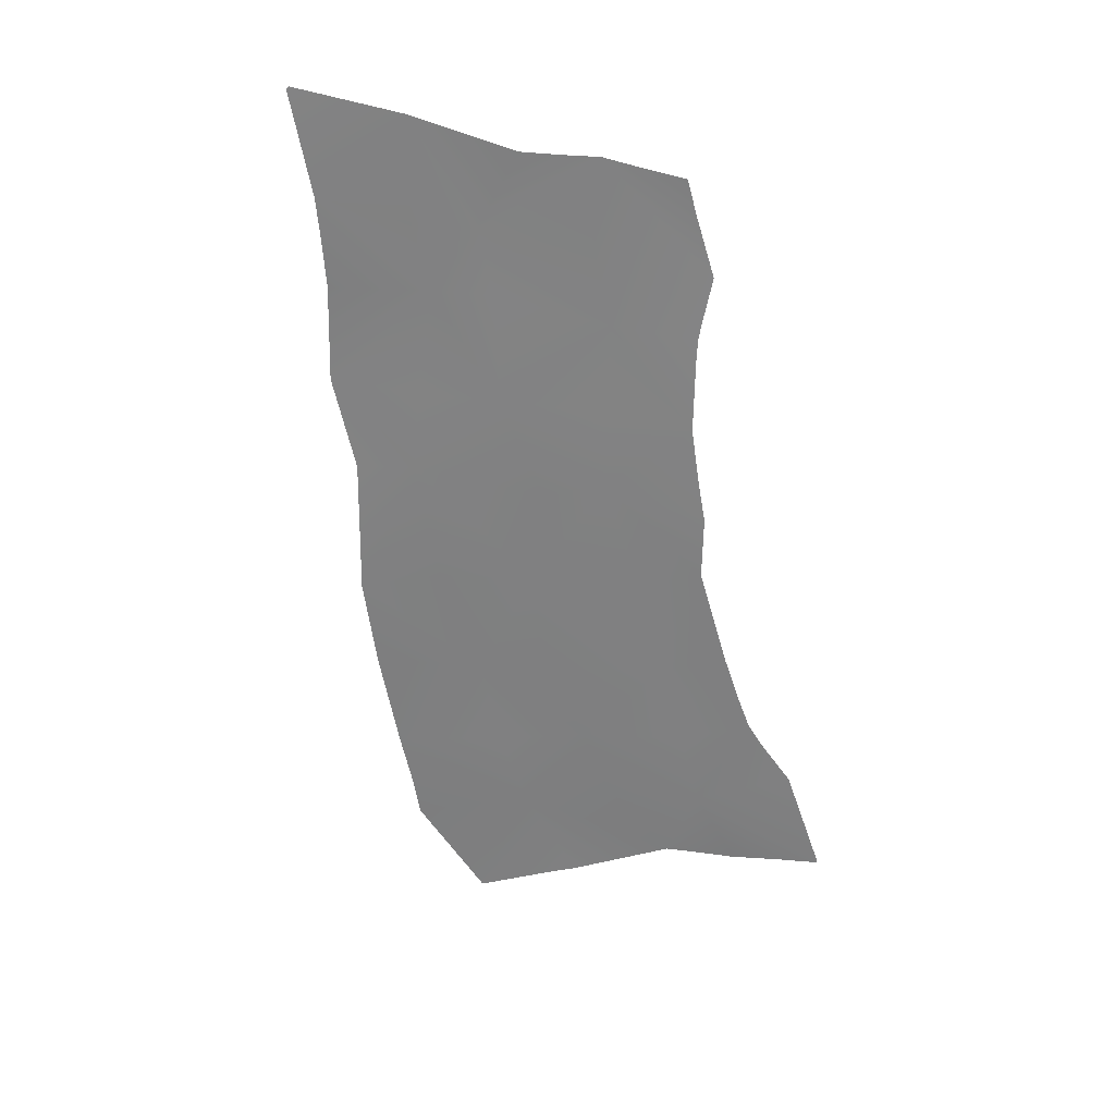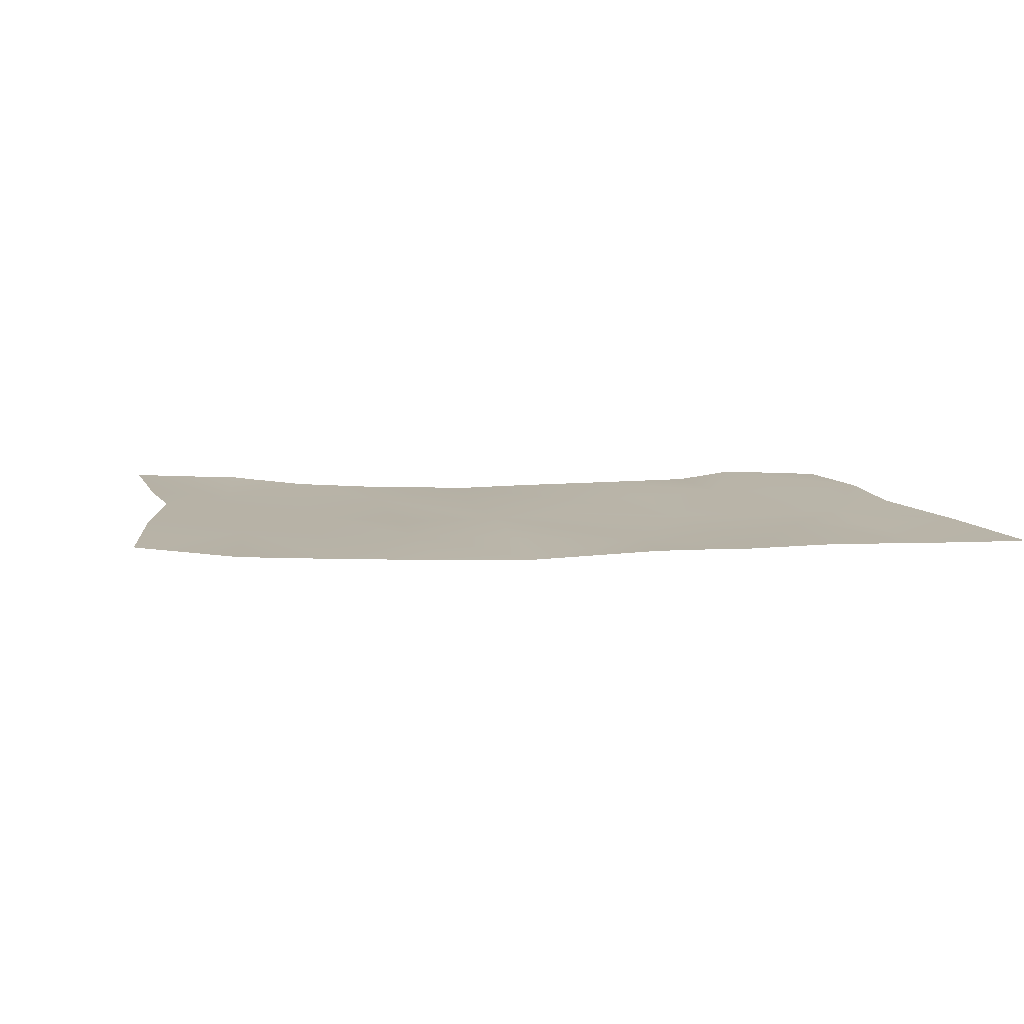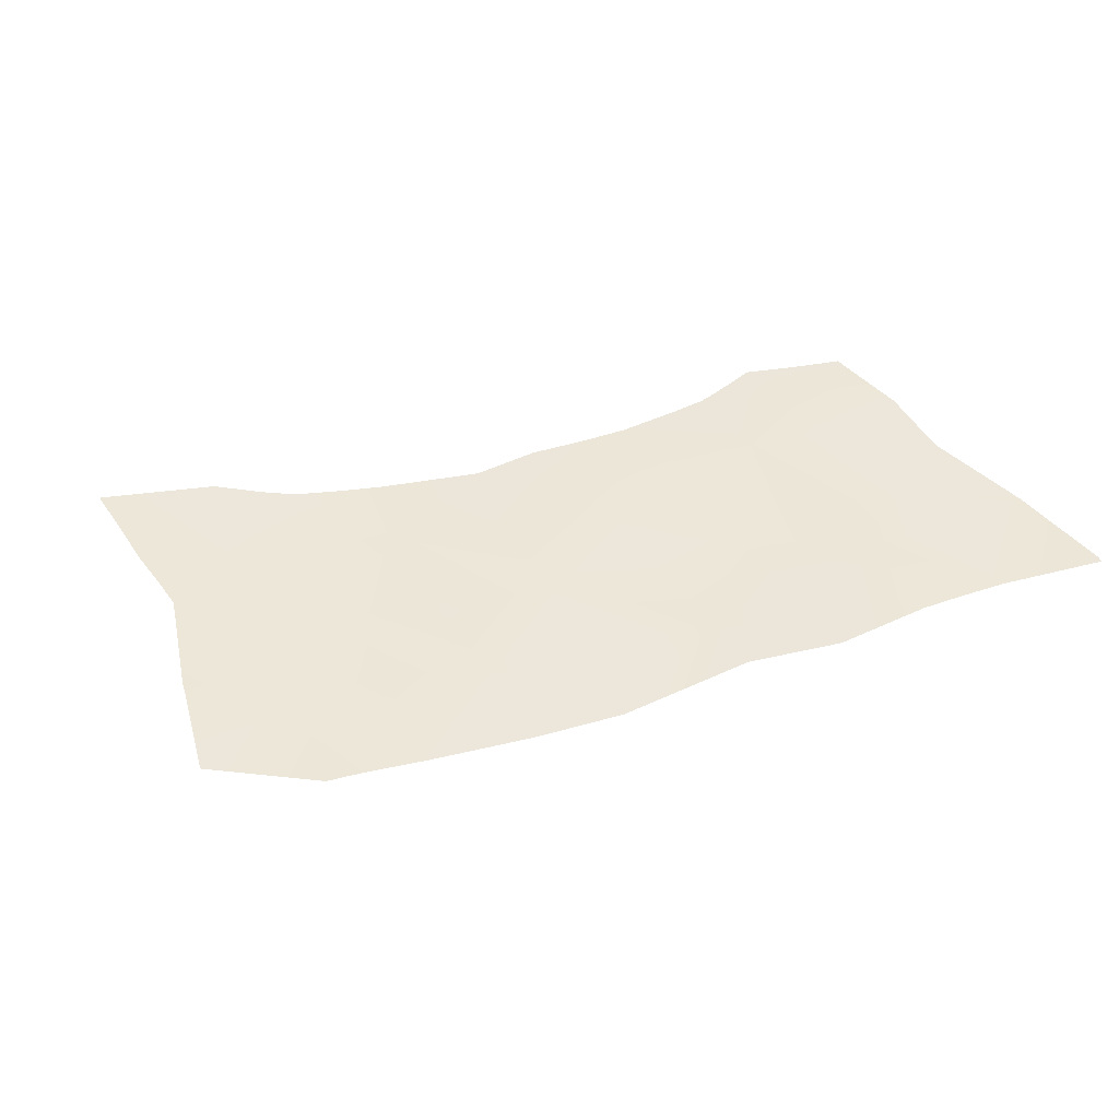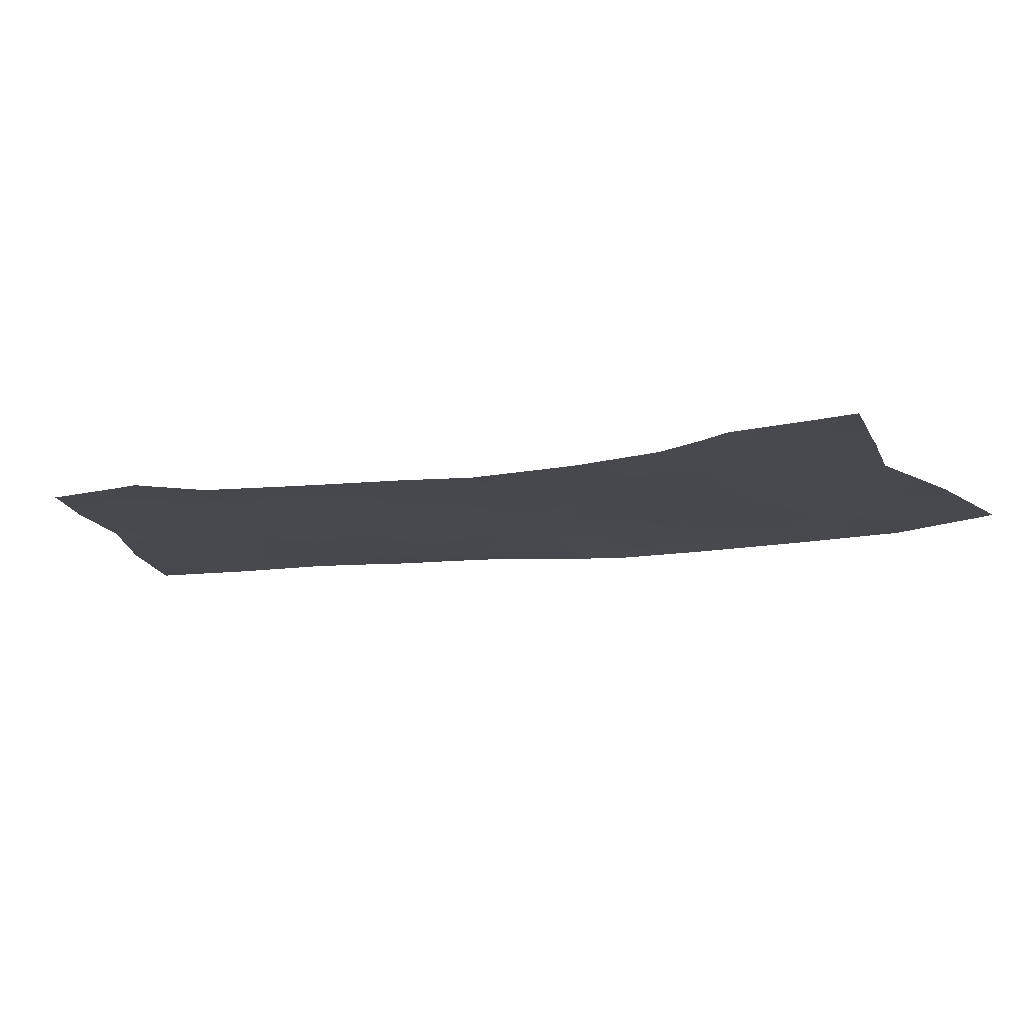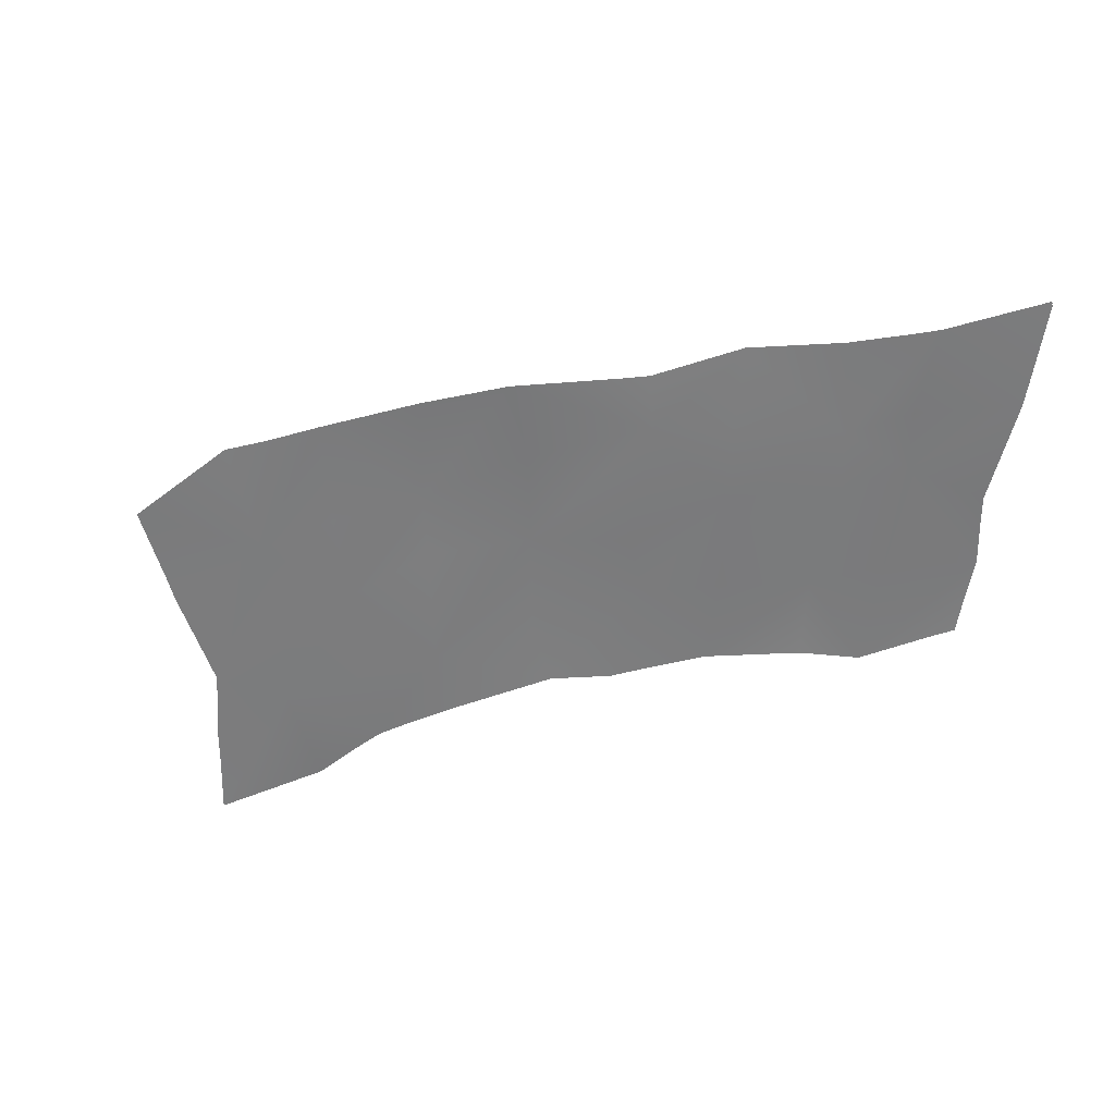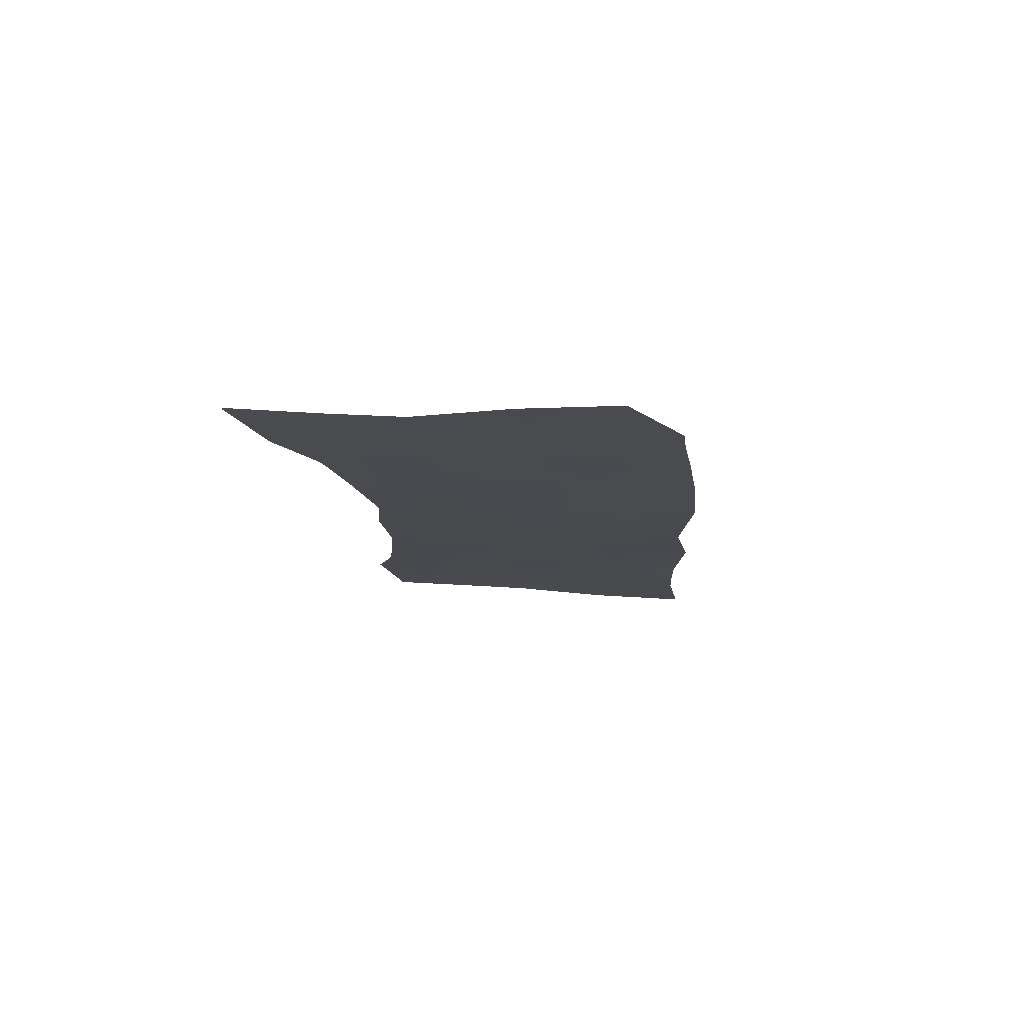
<metadata>
{"format":"obj","ext":"obj","renderer":"f3d","projection":"perspective","resolution":1024,"background":"white","views":[{"elev":-60.5,"azim":-111.4,"up":"+Y"},{"elev":12.6,"azim":144.8,"up":"+Y"},{"elev":49.0,"azim":131.9,"up":"+Y"},{"elev":78.4,"azim":2.9,"up":"+Z"},{"elev":-58.9,"azim":163.3,"up":"+Y"},{"elev":-13.1,"azim":65.6,"up":"+Y"}]}
</metadata>
<code>
g Water05
v 2495 -2070 -7248
v 2364 -2069 -6915
v 2577 -2067 -6726
v 2780 -2061 -7071
v 2228 -2071 -6631
v 2429 -2065 -6449
v 2607 -2060 -6142
v 2822 -2055 -6431
v 3013 -2060 -6736
v 1978 -2070 -6076
v 2148 -2061 -5842
v 2342 -2069 -6130
v 2115 -2070 -6291
v 2458 -2058 -5577
v 2545 -2062 -5889
v 2190 -2079 -7445
v 2089 -2070 -7090
v 1913 -2087 -7593
v 1785 -2077 -7350
v 1681 -2074 -7036
v 2003 -2077 -6876
v 1197 -2076 -7953
v 1136 -2083 -7661
v 1407 -2085 -7579
v 1473 -2082 -7769
v 1070 -2079 -7397
v 1353 -2079 -7129
v 935.9 -2071 -6751
v 1238 -2079 -6573
v 1239 -2076 -6956
v 982.6 -2077 -7052
v 1447 -2077 -6496
v 1568 -2072 -6679
v 1874 -2073 -6478
v 1741 -2075 -6278
v 887.1 -2080 -8069
v 775.5 -2079 -7746
v 603.9 -2087 -8209
v 574.3 -2082 -7896
v 515 -2076 -7681
v 710.7 -2082 -7554
v 236.9 -2083 -8028
v 225.6 -2078 -7652
v 289.5 -2083 -8405
v 398.5 -2064 -6900
v 455.4 -2075 -7297
v 146.2 -2070 -7398
v 115.4 -2074 -7114
v 676.5 -2071 -7144
v 619.8 -2078 -6862
v 2496 -2071 -7254
v 2361 -2070 -6909
v 2574 -2068 -6727
v 2777 -2062 -7067
v 2229 -2072 -6630
v 2428 -2066 -6450
v 2604 -2061 -6135
v 2824 -2056 -6430
v 3011 -2061 -6737
v 1982 -2071 -6075
v 2144 -2062 -5838
v 2340 -2070 -6128
v 2115 -2071 -6291
v 2455 -2059 -5578
v 2549 -2063 -5890
v 2190 -2080 -7446
v 2087 -2071 -7089
v 1919 -2088 -7598
v 1780 -2078 -7355
v 1680 -2075 -7038
v 2006 -2078 -6879
v 1190 -2077 -7949
v 1143 -2084 -7664
v 1408 -2086 -7583
v 1474 -2083 -7768
v 1065 -2080 -7400
v 1349 -2080 -7134
v 935.3 -2072 -6746
v 1236 -2080 -6577
v 1240 -2077 -6950
v 984.7 -2078 -7049
v 1444 -2078 -6497
v 1565 -2073 -6680
v 1872 -2074 -6480
v 1738 -2076 -6276
v 885.2 -2081 -8068
v 774 -2080 -7751
v 601.9 -2088 -8212
v 577.4 -2083 -7892
v 514.6 -2077 -7685
v 712.3 -2083 -7553
v 237.5 -2084 -8027
v 226.4 -2079 -7652
v 292.9 -2084 -8409
v 398.7 -2065 -6897
v 456.4 -2076 -7297
v 145.4 -2071 -7399
v 116.7 -2075 -7115
v 677.6 -2072 -7147
v 618.1 -2079 -6864
f 97 98 95
f 99 100 78
f 100 99 95
f 96 95 99
f 95 96 97
f 90 97 96
f 97 90 93
f 92 93 90
f 99 90 96
f 90 99 91
f 92 88 94
f 88 92 89
f 90 89 92
f 89 90 87
f 91 87 90
f 87 91 76
f 99 76 91
f 76 99 81
f 78 81 99
f 81 78 80
f 79 80 78
f 80 79 82
f 76 81 80
f 88 89 87
f 82 83 80
f 76 73 87
f 82 84 83
f 70 83 84
f 83 70 80
f 77 80 70
f 80 77 76
f 74 76 77
f 76 74 73
f 72 73 74
f 73 72 87
f 86 87 72
f 87 86 88
f 74 77 70
f 84 71 70
f 74 75 72
f 74 68 75
f 68 74 69
f 70 69 74
f 69 70 67
f 71 67 70
f 67 71 55
f 84 55 71
f 55 84 63
f 67 68 69
f 68 67 66
f 82 85 84
f 60 84 85
f 84 60 63
f 62 63 60
f 63 62 55
f 56 55 62
f 60 61 62
f 64 62 61
f 64 65 62
f 57 62 65
f 62 57 56
f 53 56 57
f 56 53 55
f 52 55 53
f 55 52 67
f 51 67 52
f 67 51 66
f 59 54 53
f 51 53 54
f 53 51 52
f 57 58 53
f 59 53 58
f 28 29 30
f 32 30 29
f 30 32 33
f 34 33 32
f 33 34 20
f 21 20 34
f 20 21 17
f 5 17 21
f 17 5 2
f 3 2 5
f 2 3 1
f 4 1 3
f 30 33 20
f 17 2 1
f 5 21 34
f 17 19 20
f 5 6 3
f 30 31 28
f 32 35 34
f 9 4 3
f 35 10 34
f 13 34 10
f 34 13 5
f 12 5 13
f 5 12 6
f 7 6 12
f 6 7 3
f 8 3 7
f 3 8 9
f 12 11 14
f 11 12 10
f 13 10 12
f 12 15 7
f 15 12 14
f 50 28 49
f 31 49 28
f 49 31 26
f 30 26 31
f 26 30 27
f 20 27 30
f 27 20 24
f 19 24 20
f 24 19 18
f 17 18 19
f 18 17 16
f 1 16 17
f 26 27 24
f 26 41 49
f 18 25 24
f 45 50 49
f 25 22 24
f 23 24 22
f 24 23 26
f 37 26 23
f 26 37 41
f 40 41 37
f 41 40 49
f 46 49 40
f 49 46 45
f 47 45 46
f 45 47 48
f 37 22 36
f 22 37 23
f 47 40 43
f 40 47 46
f 40 42 43
f 42 40 39
f 37 39 40
f 39 37 38
f 36 38 37
f 42 38 44
f 38 42 39
v 2495 -2069 -7243
v 2365 -2068 -6920
v 2581 -2066 -6725
v 2781 -2060 -7072
v 2226 -2070 -6631
v 2430 -2064 -6446
v 2610 -2059 -6148
v 2824 -2054 -6433
v 3020 -2060 -6733
v 1974 -2069 -6077
v 2154 -2060 -5844
v 2343 -2068 -6134
v 2113 -2069 -6290
v 2460 -2057 -5577
v 2545 -2061 -5887
v 2191 -2078 -7444
v 2088 -2069 -7093
v 1908 -2086 -7592
v 1790 -2077 -7346
v 1679 -2073 -7034
v 2000 -2076 -6873
v 1202 -2075 -7957
v 1131 -2082 -7658
v 1405 -2084 -7576
v 1474 -2081 -7770
v 1075 -2078 -7395
v 1355 -2078 -7126
v 938.3 -2070 -6754
v 1237 -2078 -6572
v 1238 -2076 -6961
v 983.4 -2076 -7055
v 1449 -2076 -6494
v 1572 -2071 -6677
v 1874 -2072 -6480
v 1743 -2074 -6278
v 887.5 -2079 -8072
v 775.9 -2078 -7743
v 604 -2086 -8208
v 573.4 -2081 -7898
v 515.8 -2076 -7676
v 708.6 -2081 -7554
v 235.8 -2082 -8025
v 223.1 -2077 -7651
v 285.8 -2082 -8401
v 398.4 -2064 -6907
v 455.4 -2074 -7296
v 147.6 -2069 -7395
v 113.5 -2073 -7112
v 677.7 -2070 -7144
v 621 -2077 -6860
f 138 144 142
f 122 136 137
f 138 137 136
f 137 138 139
f 142 139 138
f 139 142 140
f 143 140 142
f 140 143 147
f 140 137 139
f 137 140 141
f 148 145 147
f 146 147 145
f 147 146 140
f 149 140 146
f 140 149 141
f 126 141 149
f 141 126 137
f 123 137 126
f 137 123 122
f 124 122 123
f 122 124 125
f 118 125 124
f 124 123 126
f 149 146 145
f 124 119 118
f 149 131 126
f 116 118 117
f 119 117 118
f 117 119 120
f 124 120 119
f 120 124 127
f 126 127 124
f 127 126 130
f 131 130 126
f 130 131 128
f 149 128 131
f 128 149 150
f 145 150 149
f 130 120 127
f 120 130 133
f 117 101 116
f 101 117 102
f 128 129 130
f 132 130 129
f 130 132 133
f 134 133 132
f 133 134 120
f 121 120 134
f 120 121 117
f 105 117 121
f 117 105 102
f 103 102 105
f 102 103 101
f 104 101 103
f 105 121 134
f 109 104 103
f 105 106 103
f 132 135 134
f 135 110 134
f 113 134 110
f 134 113 105
f 112 105 113
f 105 112 106
f 107 106 112
f 106 107 103
f 108 103 107
f 103 108 109
f 112 110 111
f 110 112 113
f 112 115 107
f 115 112 114
f 111 114 112

</code>
